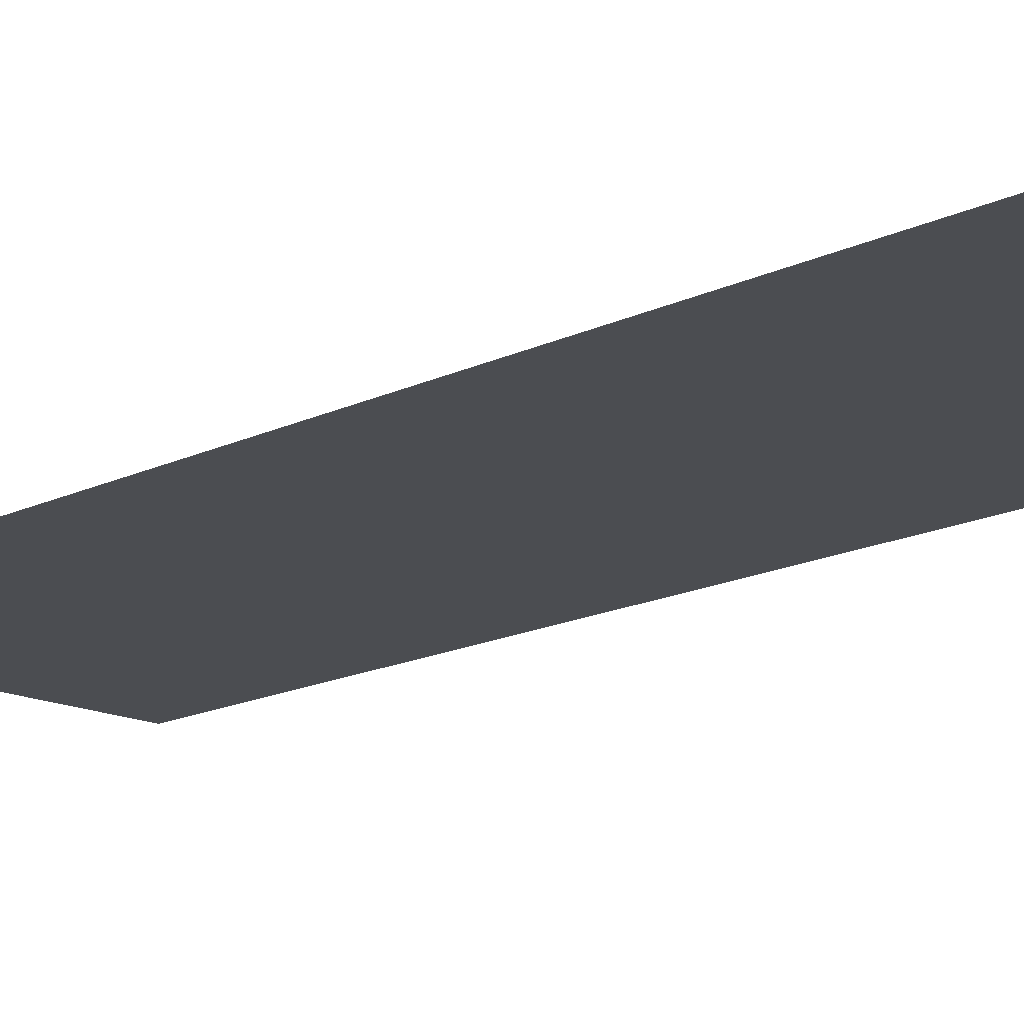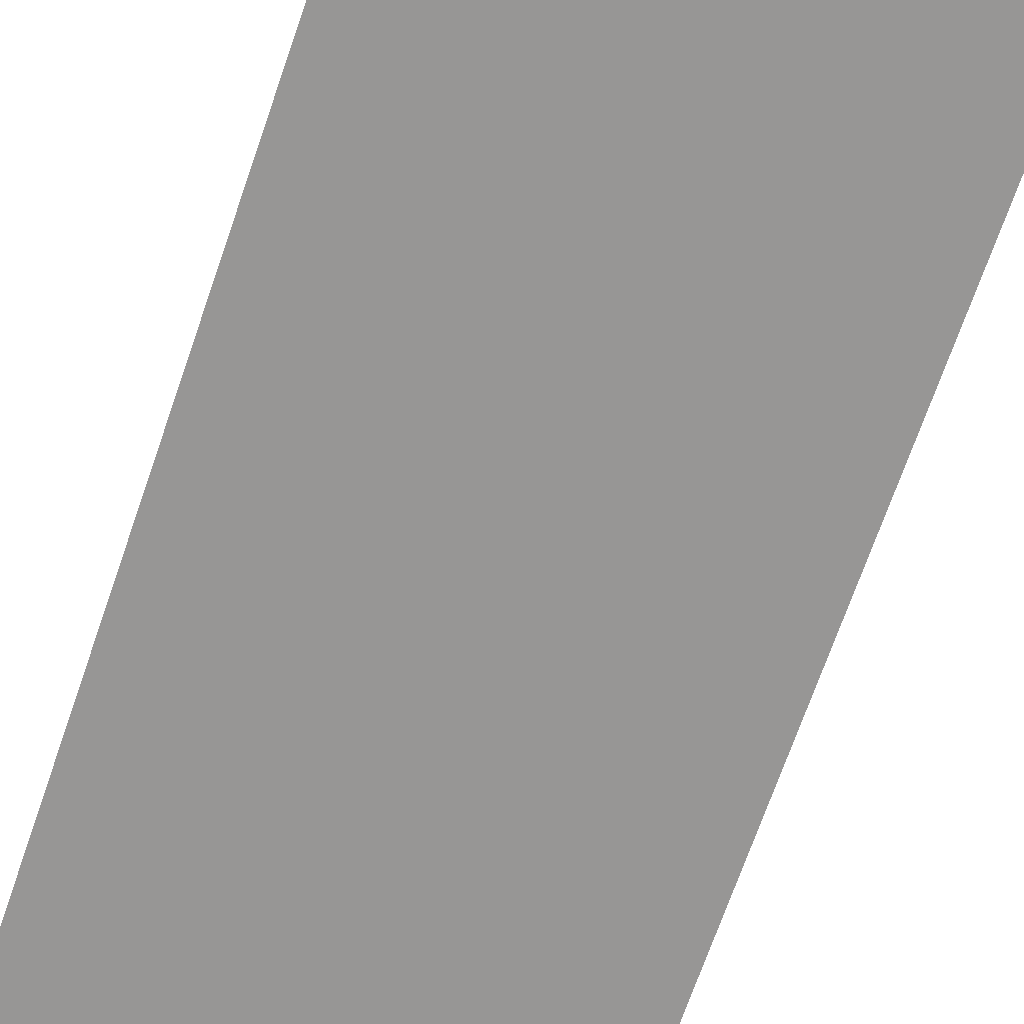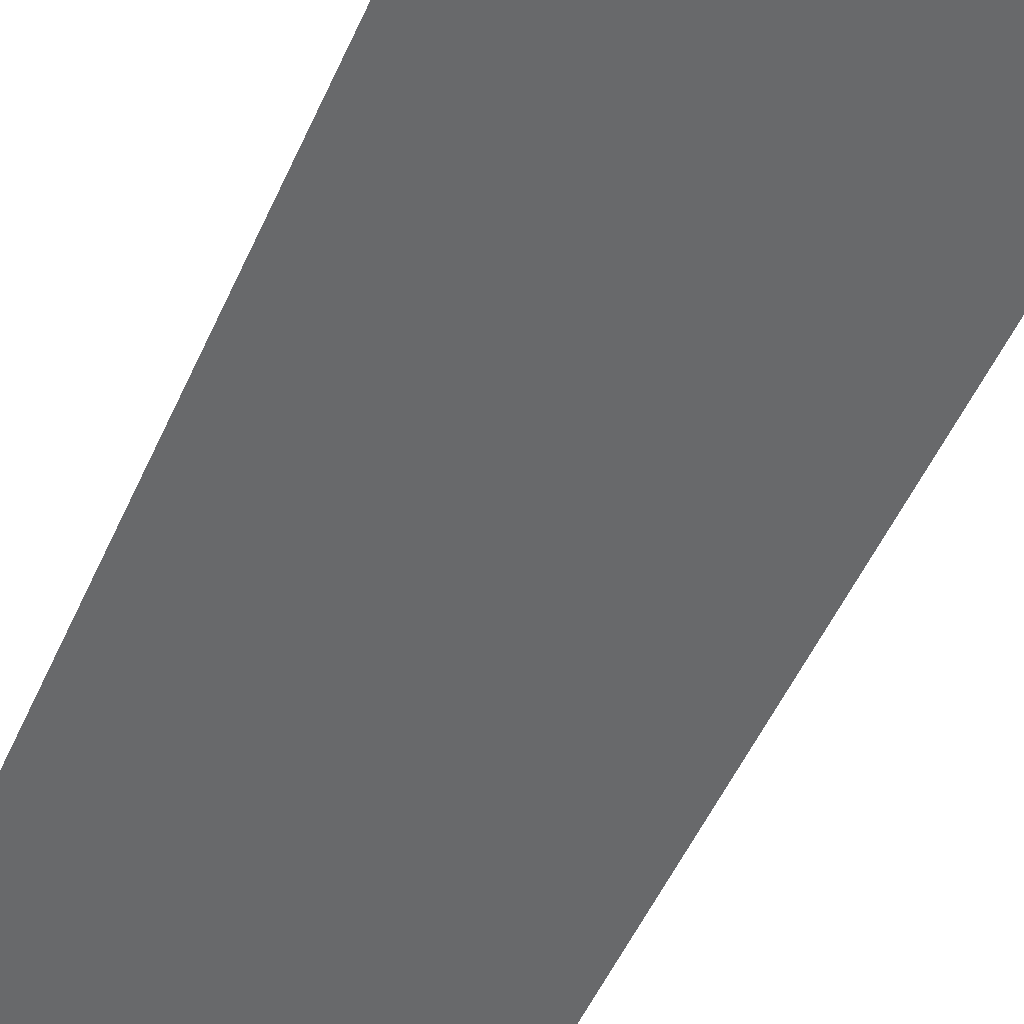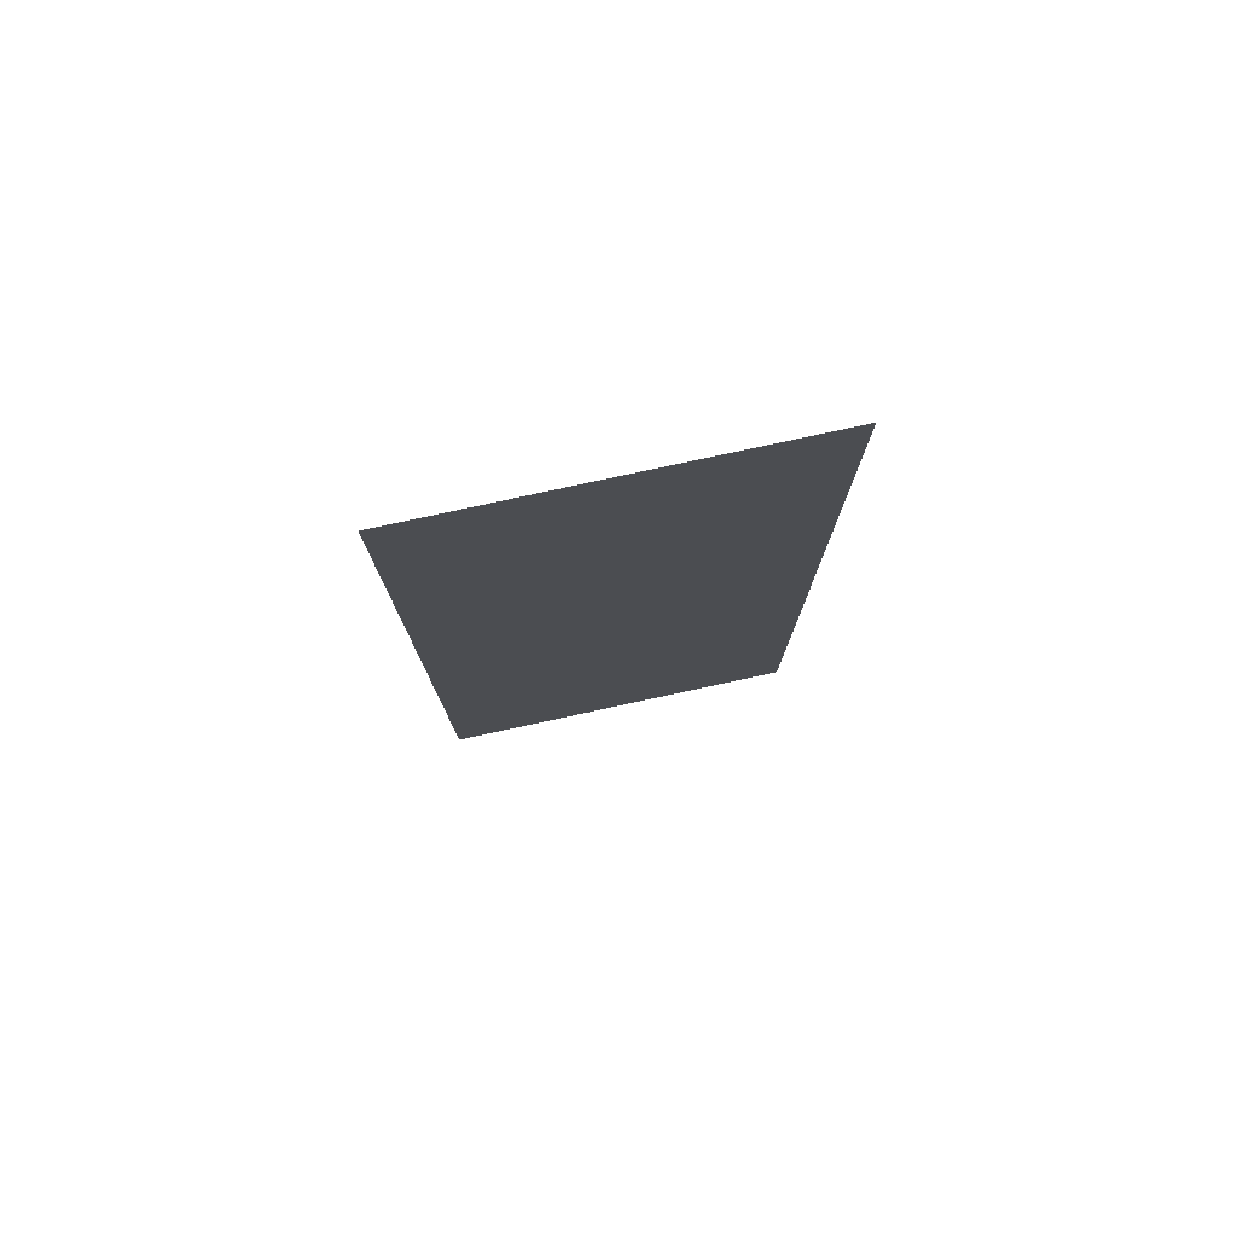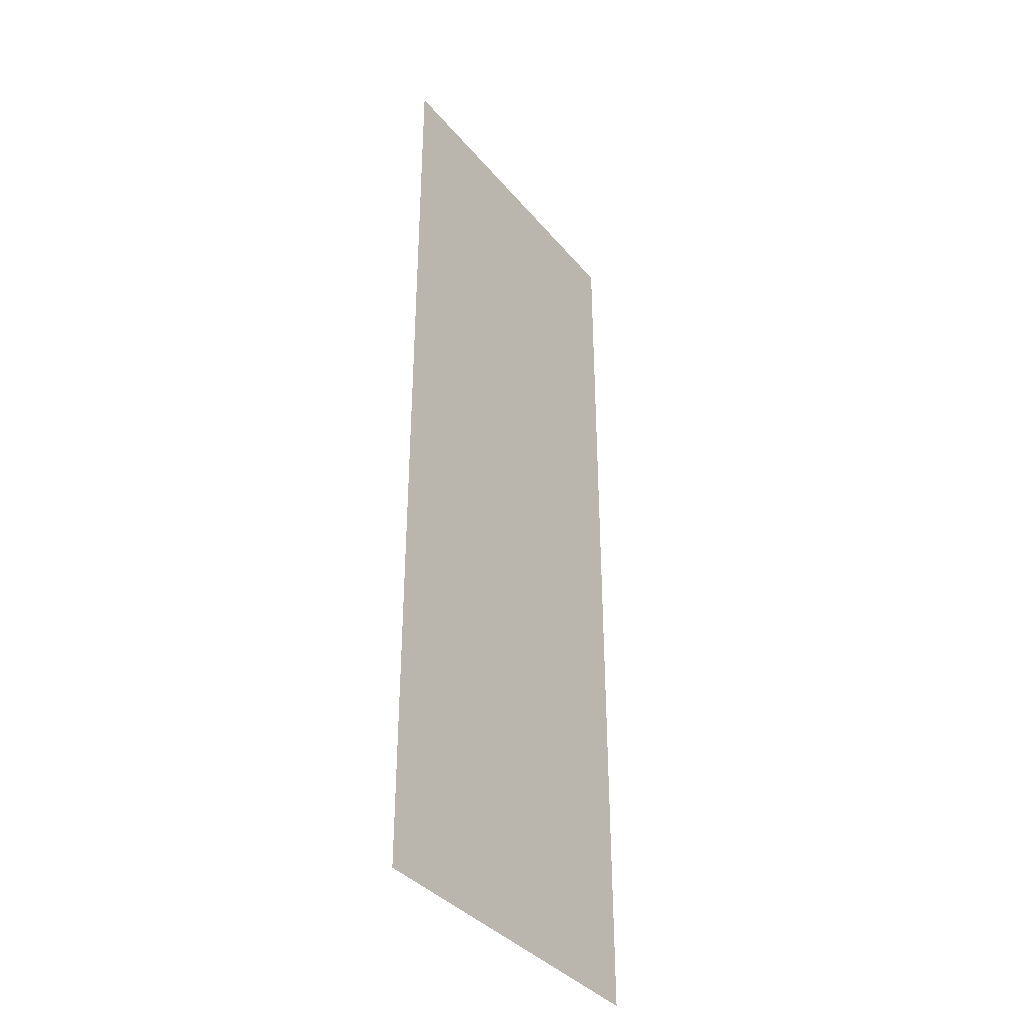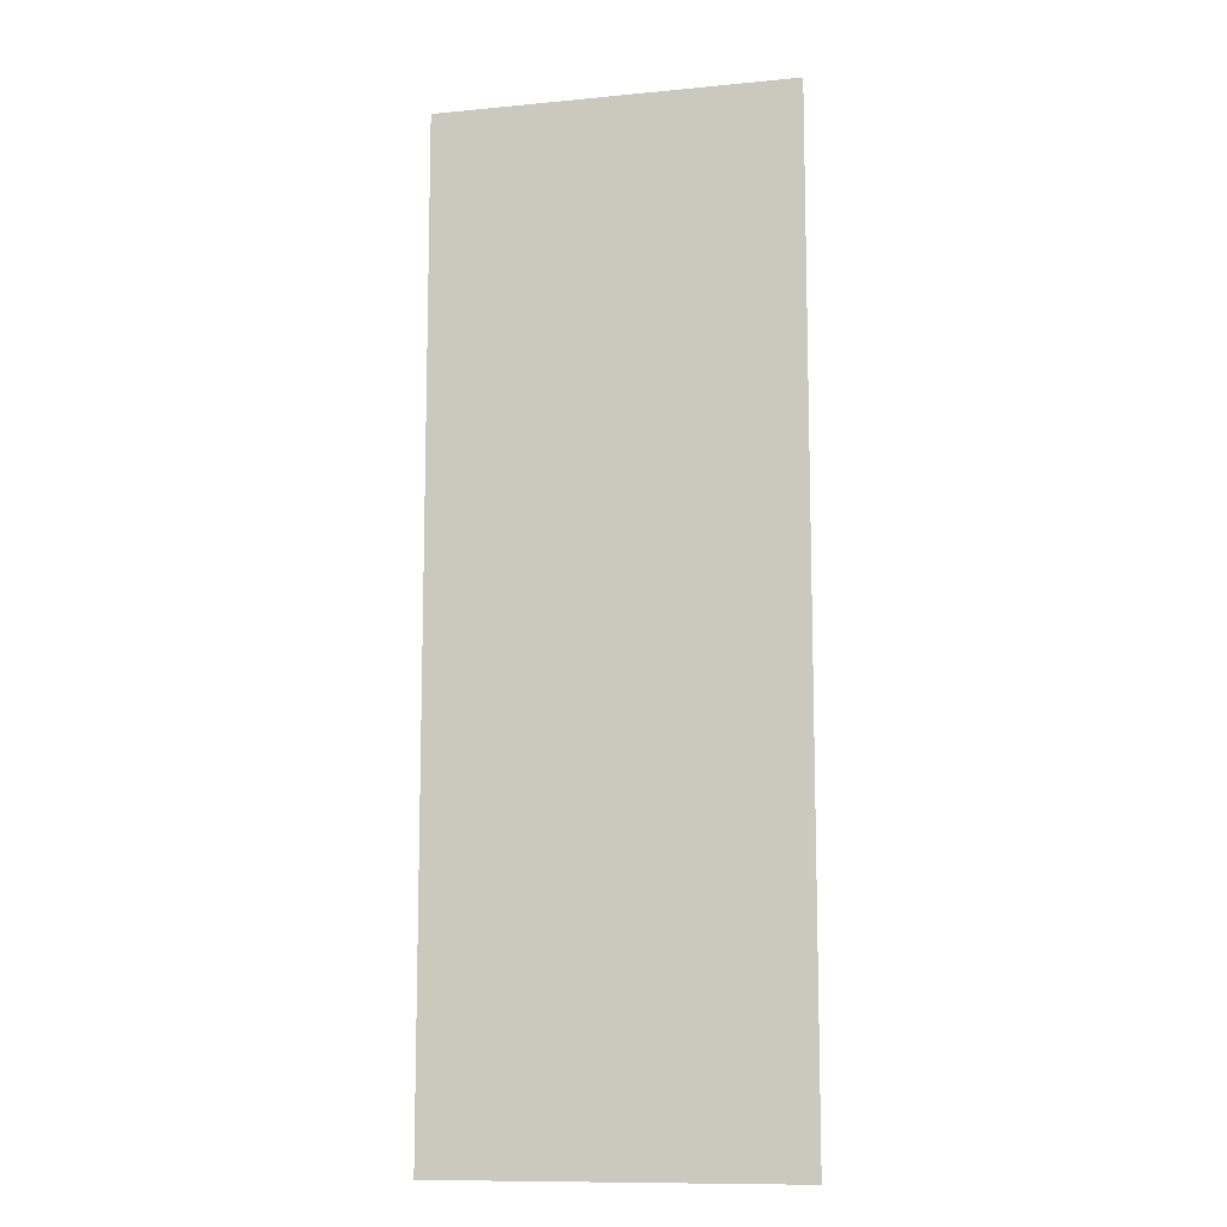
<metadata>
{"format":"obj","ext":"obj","renderer":"f3d","projection":"perspective","resolution":1024,"background":"white","views":[{"elev":-15.9,"azim":-44.5,"up":"+Z"},{"elev":-67.9,"azim":-18.8,"up":"+Z"},{"elev":-52.6,"azim":156.2,"up":"+Z"},{"elev":78.8,"azim":167.8,"up":"+Y"},{"elev":-37.5,"azim":-55.2,"up":"+Y"},{"elev":-11.2,"azim":-166.7,"up":"+Y"}]}
</metadata>
<code>
o mesh6/mesh6-geometry#mesh6-geometry
v -0.09985 0.05545 0.3541
v -0.1893 0.3026 0.3541
v -0.1891 0.05545 0.3541
v -0.09971 0.3026 0.3541
f 1 2 3
f 2 1 4
f 3 2 1
f 4 1 2

</code>
